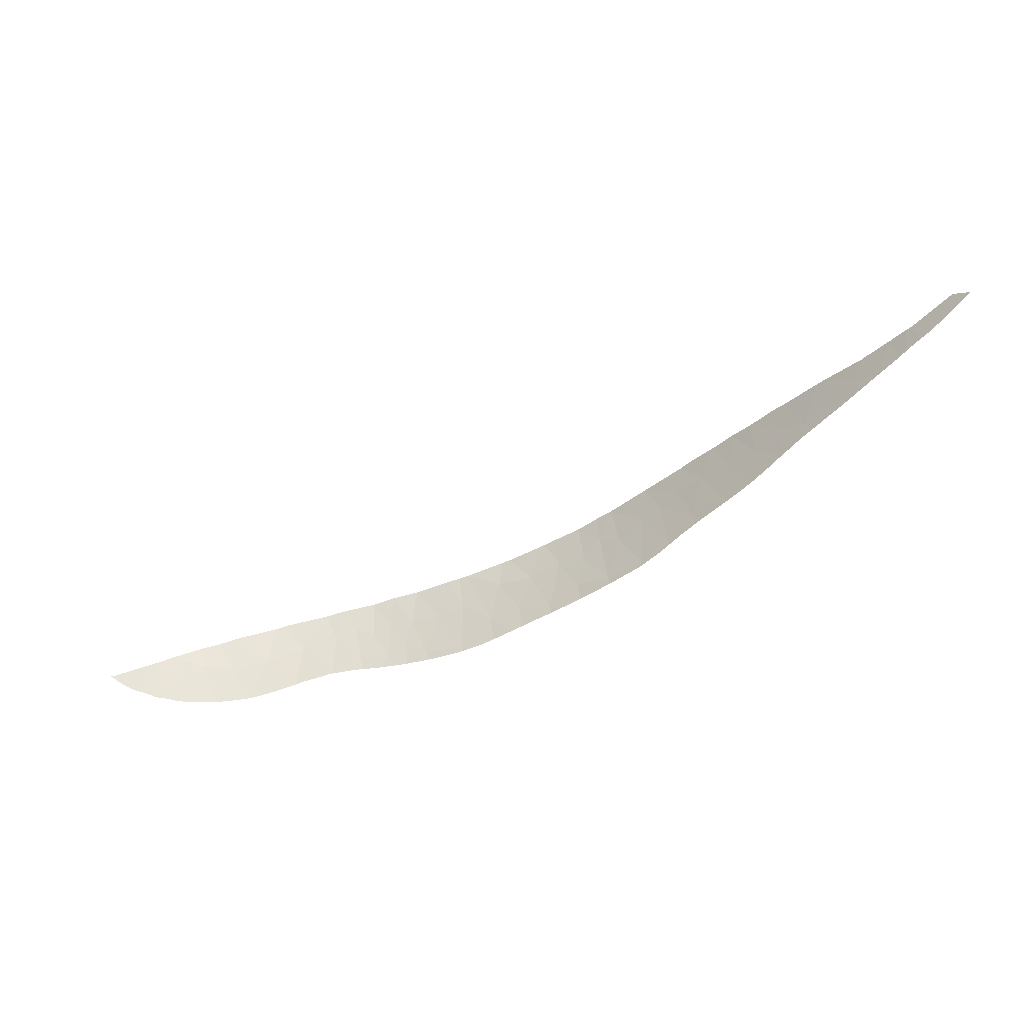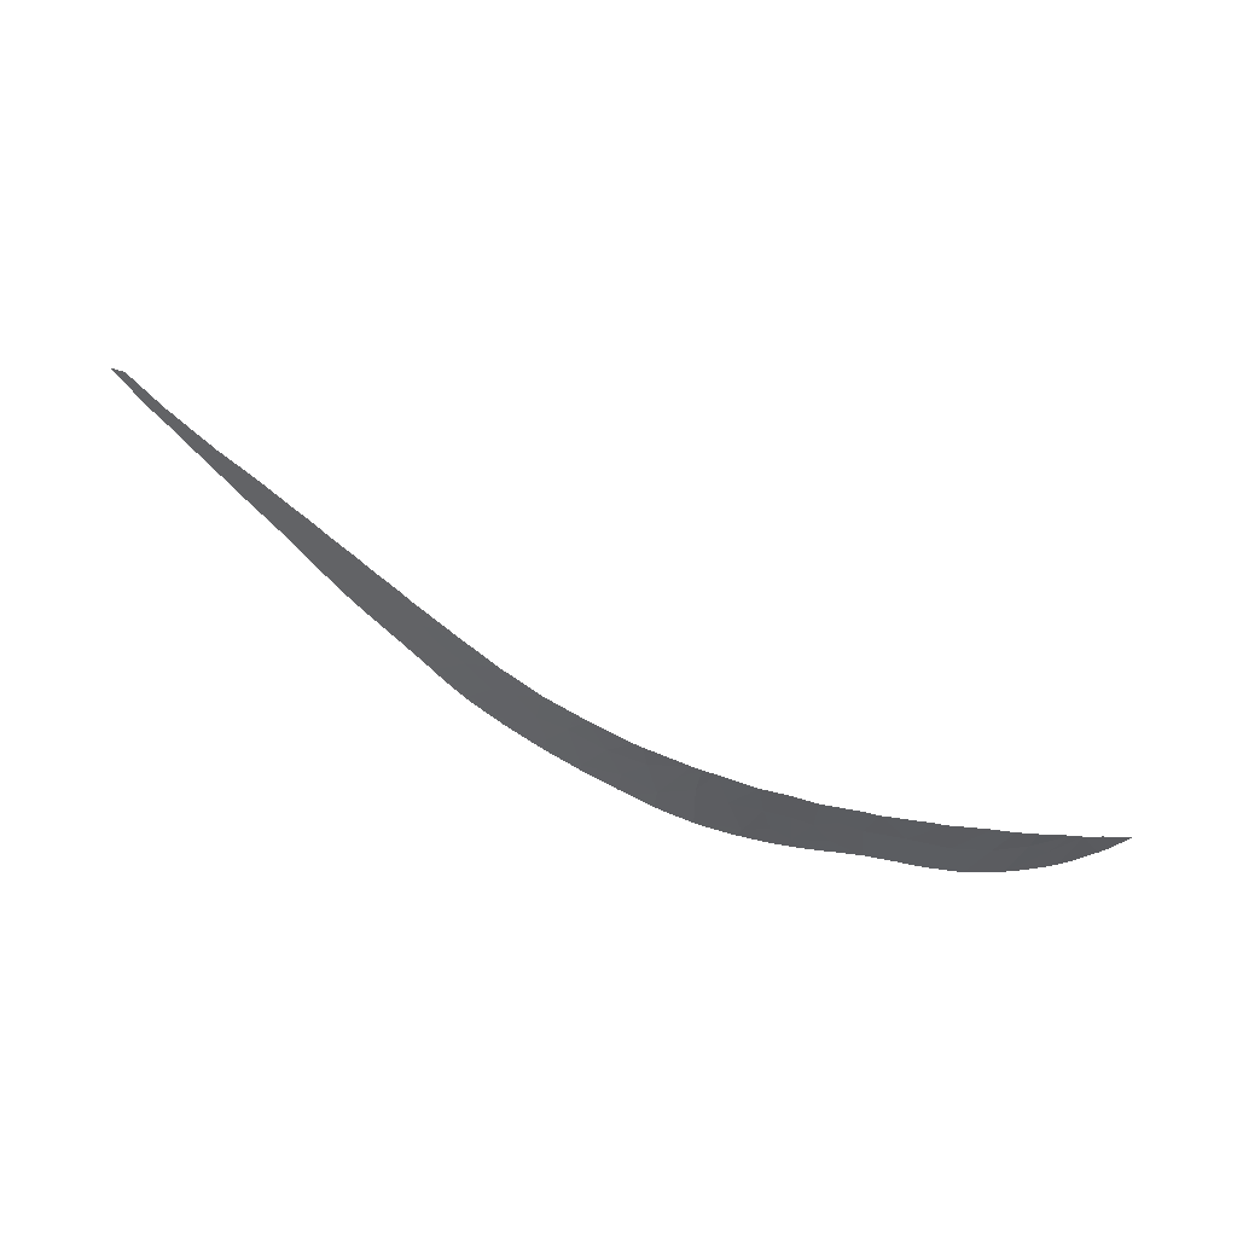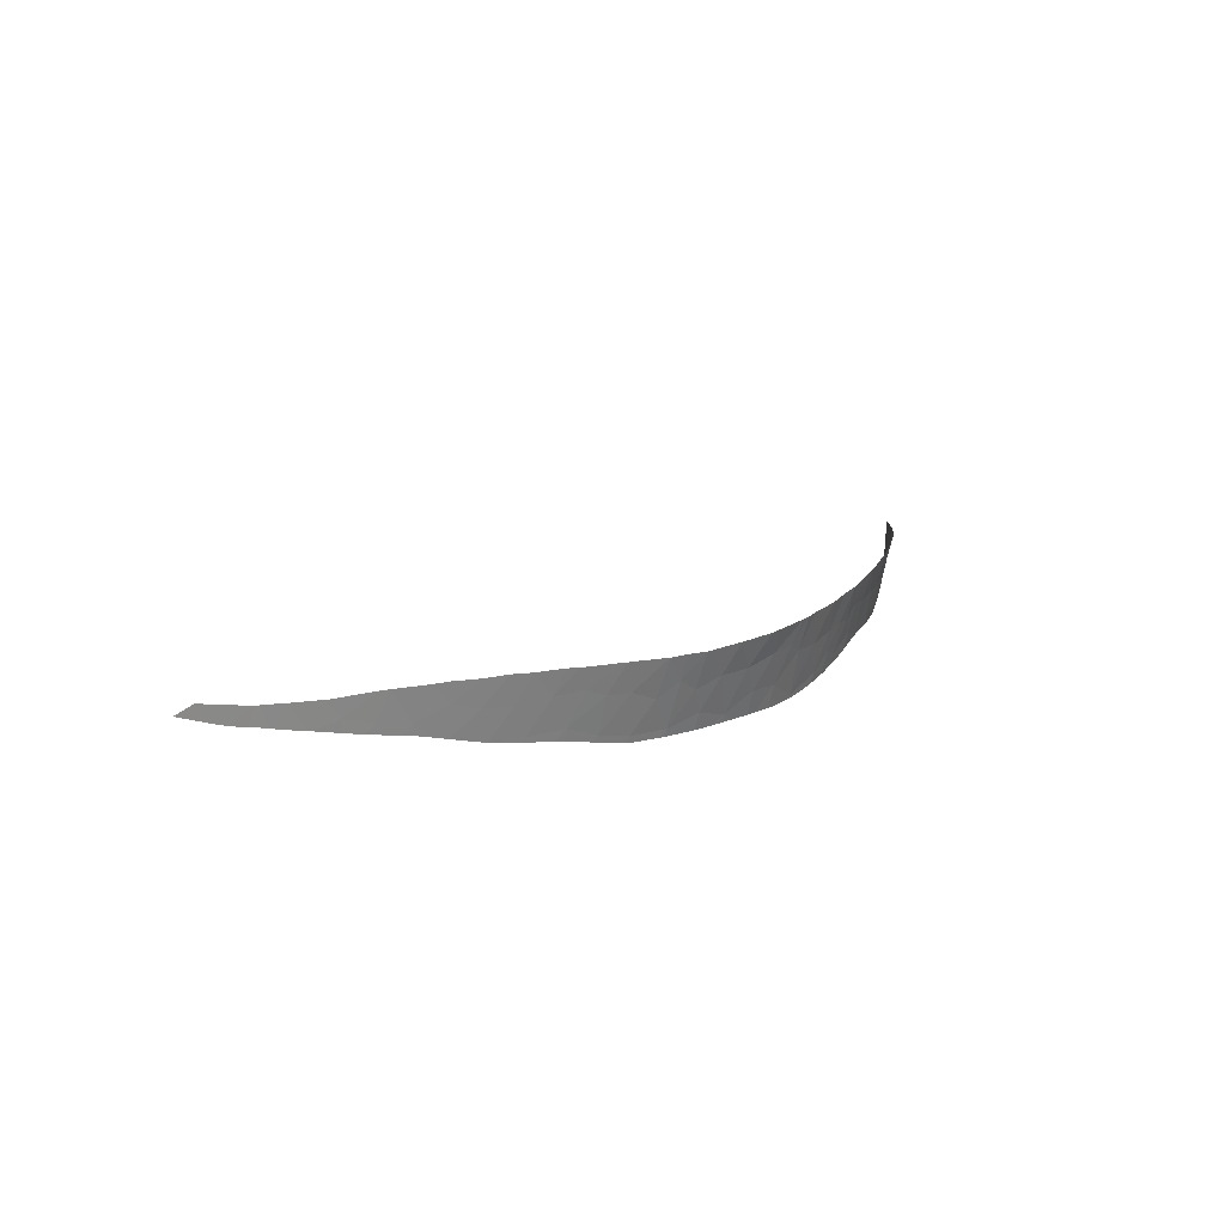
<metadata>
{"format":"obj","ext":"obj","renderer":"f3d","projection":"perspective","resolution":1024,"background":"white","views":[{"elev":68.0,"azim":179.5,"up":"+Y"},{"elev":47.0,"azim":-4.0,"up":"+Z"},{"elev":31.6,"azim":-74.7,"up":"+Z"}]}
</metadata>
<code>
v 46.11 25.78 -30.95
v 45.7 26.03 -30.84
v 45.34 26.45 -32.23
v 33.66 35.72 -28.63
v 34.43 35.09 -27.22
v 33.09 36.27 -26.8
v 46.86 25.65 -32.7
v 45.87 26.44 -34.56
v 47.47 25.53 -34.2
v 53.48 23.33 -35.51
v 52.37 23.73 -36.1
v 53.35 23.48 -36.45
v 49.72 24.33 -33.07
v 48.92 24.9 -34.73
v 50.42 24.13 -33.73
v 50.62 23.8 -32.06
v 39.52 30.63 -29.98
v 38.34 31.63 -29.69
v 38.82 31.28 -31.47
v 60.91 22.27 -36.19
v 62.43 22 -34.69
v 60.44 21.95 -34.17
v 42.68 28.02 -29.97
v 43.29 27.72 -31.41
v 43.4 27.49 -30.17
v 42.3 28.51 -31.83
v 52.88 23.09 -32.56
v 51.18 23.62 -32.17
v 51.74 23.71 -34.16
v 53.14 23.28 -34.26
v 47.92 24.87 -31.43
v 44.35 26.85 -30.5
v 44.08 27.28 -32.3
v 54.26 22.99 -34.44
v 54.38 23.18 -36.19
v 36.87 32.9 -27.95
v 37.01 32.79 -29.5
v 37.65 32.22 -28.25
v 39.27 30.8 -28.79
v 38.79 31.22 -28.59
v 31.01 38.1 -26.25
v 31.51 37.62 -27.3
v 31.1 38.03 -26.3
v 40.26 30.04 -30.6
v 40.94 29.4 -29.35
v 50.18 23.96 -31.97
v 48.48 24.85 -32.8
v 41 29.34 -29.37
v 41.25 29.26 -30.97
v 42.95 28.2 -33.66
v 44.47 27.18 -33.67
v 32.48 36.75 -28.03
v 56.11 22.58 -34.42
v 55.18 22.82 -34.81
v 55.91 22.82 -35.93
v 55.26 22.53 -33.05
v 50.44 24.41 -36.09
v 29.16 39.71 -25.56
v 29.06 39.79 -25.54
v 28.74 40 -26.28
v 40.04 30.32 -32.42
v 41.18 29.21 -29.43
v 41.31 29.36 -33.15
v 30.51 38.46 -27.35
v 34.91 34.63 -28.34
v 34.93 34.64 -27.34
v 32.79 36.54 -26.71
v 37.34 32.52 -31.12
v 36.01 33.68 -27.72
v 35.89 33.76 -29.05
v 34.62 34.86 -29.78
v 54.12 22.8 -32.77
v 57.03 22.26 -33.37
v 57.19 22.47 -34.94
v 57.75 22.14 -33.55
v 58.99 22.3 -35.4
v 57.36 22.71 -36.94
v 48.3 24.69 -31.51
v 59.98 21.97 -34.02
v 63.48 22.52 -38.37
v 65.15 22.47 -37.12
v 64.2 22.29 -36.37
v 65.96 22.35 -35.88
v 66.51 22.45 -36.13
v 64.51 22.11 -35.34
v 63.44 22.03 -35.02
v 62.68 22.27 -36.5
v 61.56 22.48 -38.16
v 68.86 23.01 -37.09
v 67.41 22.66 -36.48
v 67.67 22.9 -37.82
v 38.41 31.63 -31.87
v 38.59 31.48 -31.96
v 38.34 31.69 -31.84
v 61.7 22.48 -38.19
v 62.84 22.51 -38.35
v 59.68 22.52 -37.61
v 60.86 22.5 -37.97
v 40.41 30.05 -33.02
v 41.06 29.57 -33.35
v 56.22 22.88 -36.81
v 57.44 22.7 -36.95
v 36.33 33.38 -30.86
v 36.47 33.26 -30.94
v 37.01 32.8 -31.22
v 44.33 27.35 -34.5
v 44.73 27.13 -34.63
v 59.39 22.53 -37.51
v 60.16 22.51 -37.77
v 46.41 26.2 -35.12
v 46.96 25.92 -35.29
v 47.35 25.73 -35.42
v 46.35 26.23 -35.11
v 63.48 22.52 -38.38
v 63.12 22.52 -38.36
v 63.55 22.53 -38.38
v 64.03 22.56 -38.41
v 64.26 22.58 -38.42
v 64.14 22.57 -38.42
v 55.71 22.96 -36.79
v 55.98 22.92 -36.79
v 54.96 23.12 -36.77
v 40.02 30.35 -32.78
v 40.27 30.16 -32.94
v 45.82 26.5 -34.95
v 46.13 26.34 -35.04
v 45.4 26.75 -34.82
v 43.28 28.03 -34.16
v 42.89 28.27 -34.04
v 42.66 28.43 -33.96
v 49.38 24.84 -36.07
v 48.81 25.06 -35.89
v 47.86 25.5 -35.58
v 47.95 25.46 -35.61
v 50.55 24.39 -36.32
v 50.82 24.3 -36.38
v 51.22 24.17 -36.44
v 50.38 24.45 -36.29
v 50.17 24.54 -36.24
v 49.75 24.7 -36.15
v 65.37 22.65 -38.37
v 65.79 22.67 -38.28
v 65.94 22.69 -38.25
v 65.49 22.65 -38.34
v 54.79 23.16 -36.76
v 39.78 30.53 -32.63
v 39.87 30.47 -32.69
v 36.04 33.63 -30.69
v 35.97 33.69 -30.65
v 35.89 33.76 -30.61
v 42.37 28.64 -33.86
v 41.94 28.94 -33.71
v 41.37 29.34 -33.51
v 38.76 31.34 -32.05
v 38.96 31.18 -32.16
v 39.45 30.8 -32.42
v 41.11 29.53 -33.38
v 41.3 29.39 -33.48
v 37.38 32.49 -31.39
v 37.59 32.32 -31.48
v 41.34 29.36 -33.5
v 37.21 32.63 -31.31
v 32.12 37.04 -28.32
v 32.16 37.02 -28.33
v 32.29 36.9 -28.41
v 33.09 36.2 -28.85
v 32.52 36.7 -28.54
v 32.4 36.8 -28.47
v 30.03 38.96 -25.9
v 29.58 39.27 -26.79
v 29.72 39.15 -26.88
v 29.85 39.03 -26.96
v 29.01 39.76 -26.43
v 29.22 39.66 -25.58
v 28.78 39.97 -26.3
v 27.02 41.45 -25.05
v 27.34 41.23 -24.58
v 26.66 41.75 -24.77
v 27.27 41.23 -25.25
v 27.47 41.07 -25.41
v 31.41 37.68 -27.89
v 27.53 41.02 -25.45
v 27.68 40.89 -25.58
v 28.11 40.53 -25.89
v 28.15 40.49 -25.92
v 28.42 40.26 -26.1
v 29.92 38.98 -27
v 29.35 39.48 -26.64
v 30.44 38.52 -27.31
v 30.6 38.39 -27.4
v 30.98 38.05 -27.63
v 33.61 35.75 -29.14
v 33.65 35.72 -29.16
v 33.92 35.48 -29.32
v 35.11 34.43 -30.1
v 34.9 34.61 -29.96
v 33.32 36 -28.98
v 34.23 35.2 -29.52
v 34.72 34.77 -29.84
v 34.78 34.72 -29.88
v 67.6 22.89 -37.85
v 67.97 22.94 -37.7
v 49.47 24.81 -36.09
v 54.03 23.33 -36.72
v 54.57 23.21 -36.75
v 53.34 23.51 -36.67
v 53.39 23.49 -36.68
v 52.63 23.71 -36.6
v 52.15 23.85 -36.56
v 51.99 23.9 -36.54
v 54.67 23.18 -36.75
v 59.26 22.53 -37.46
v 58.85 22.57 -37.32
v 66.53 22.77 -38.18
v 67.38 22.86 -37.89
v 67.49 22.87 -37.87
v 60.25 22.51 -37.8
v 68.53 22.99 -37.38
v 68.89 23.03 -37.14
v 68.72 23.01 -37.25
v 68.95 23.04 -37.1
f 1 2 3
f 4 5 6
f 7 8 9
f 7 3 8
f 7 1 3
f 10 11 12
f 13 14 15
f 15 16 13
f 17 18 19
f 20 21 22
f 23 24 25
f 23 26 24
f 27 28 29
f 29 30 27
f 1 7 31
f 3 32 33
f 3 2 32
f 34 10 35
f 10 12 35
f 36 37 38
f 39 18 17
f 39 40 18
f 41 42 43
f 17 19 44
f 44 45 17
f 13 46 47
f 13 16 46
f 48 44 49
f 33 50 51
f 45 44 48
f 4 6 52
f 30 29 11
f 53 54 55
f 53 56 54
f 29 57 11
f 29 15 57
f 28 15 29
f 58 59 60
f 61 49 44
f 44 19 61
f 48 49 62
f 40 38 18
f 14 57 15
f 61 63 49
f 41 64 42
f 5 65 66
f 5 4 65
f 6 67 52
f 67 43 42
f 42 52 67
f 18 68 19
f 39 17 45
f 37 68 18
f 18 38 37
f 69 66 65
f 70 36 69
f 37 36 70
f 70 65 71
f 70 69 65
f 26 49 63
f 72 27 30
f 30 11 10
f 16 15 28
f 54 35 55
f 73 74 75
f 34 30 10
f 34 72 30
f 34 56 72
f 34 35 54
f 54 56 34
f 26 50 24
f 23 62 49
f 49 26 23
f 53 55 74
f 74 73 53
f 76 75 74
f 53 73 56
f 74 55 77
f 26 63 50
f 24 32 25
f 24 50 33
f 33 32 24
f 3 51 8
f 3 33 51
f 7 9 47
f 47 9 14
f 47 46 78
f 13 47 14
f 31 47 78
f 31 7 47
f 22 79 76
f 76 20 22
f 79 75 76
f 80 81 82
f 83 81 84
f 83 82 81
f 82 83 85
f 85 86 82
f 87 21 20
f 20 88 87
f 87 82 86
f 87 80 82
f 87 86 21
f 89 90 91
f 92 19 68
f 93 19 92
f 92 68 94
f 80 87 95
f 95 96 80
f 20 97 98
f 88 20 98
f 63 61 99
f 99 100 63
f 77 55 101
f 77 76 74
f 102 76 77
f 68 103 104
f 105 68 104
f 51 106 107
f 8 51 107
f 20 76 108
f 108 97 20
f 109 98 97
f 8 110 111
f 9 8 111
f 111 112 9
f 110 8 113
f 114 80 115
f 116 80 114
f 117 81 80
f 80 116 117
f 115 80 96
f 118 81 117
f 117 119 118
f 55 120 121
f 101 55 121
f 55 35 122
f 122 120 55
f 61 123 124
f 99 61 124
f 8 125 126
f 113 8 126
f 127 8 107
f 125 8 127
f 51 50 128
f 128 106 51
f 129 50 130
f 128 50 129
f 131 57 14
f 14 132 131
f 14 133 134
f 132 14 134
f 57 135 136
f 137 11 57
f 57 136 137
f 138 57 139
f 135 57 138
f 57 131 140
f 140 139 57
f 133 14 9
f 9 112 133
f 141 81 118
f 142 84 81
f 143 84 142
f 144 81 141
f 142 81 144
f 122 35 145
f 61 146 147
f 123 61 147
f 148 37 70
f 103 68 37
f 37 148 103
f 148 70 149
f 149 70 150
f 50 63 151
f 151 130 50
f 151 63 152
f 152 63 153
f 19 154 155
f 61 19 156
f 156 146 61
f 157 63 100
f 158 63 157
f 154 19 93
f 156 19 155
f 68 159 160
f 94 68 160
f 161 63 158
f 153 63 161
f 162 68 105
f 159 68 162
f 52 163 164
f 165 52 164
f 166 4 52
f 52 167 166
f 52 165 168
f 167 52 168
f 169 170 171
f 172 169 171
f 173 174 175
f 176 177 178
f 179 177 176
f 180 177 179
f 163 52 42
f 42 181 163
f 177 182 183
f 184 59 177
f 177 183 184
f 59 185 186
f 60 59 186
f 175 174 58
f 58 60 175
f 187 169 172
f 188 174 173
f 169 174 188
f 188 170 169
f 189 169 187
f 41 169 189
f 189 64 41
f 190 42 64
f 191 42 190
f 181 42 191
f 4 192 193
f 194 4 193
f 150 70 195
f 195 70 196
f 197 4 166
f 192 4 197
f 198 4 194
f 65 4 198
f 198 71 65
f 199 70 71
f 200 70 199
f 196 70 200
f 185 59 184
f 182 177 180
f 90 84 201
f 201 91 90
f 202 89 91
f 203 140 131
f 204 35 12
f 205 35 204
f 12 206 207
f 204 12 207
f 11 208 12
f 11 209 208
f 11 137 210
f 210 209 11
f 206 12 208
f 211 35 205
f 145 35 211
f 108 76 212
f 212 76 213
f 213 76 102
f 214 84 143
f 215 84 214
f 216 84 215
f 201 84 216
f 95 87 88
f 217 98 109
f 218 89 202
f 219 89 220
f 221 89 219
f 220 89 218

</code>
